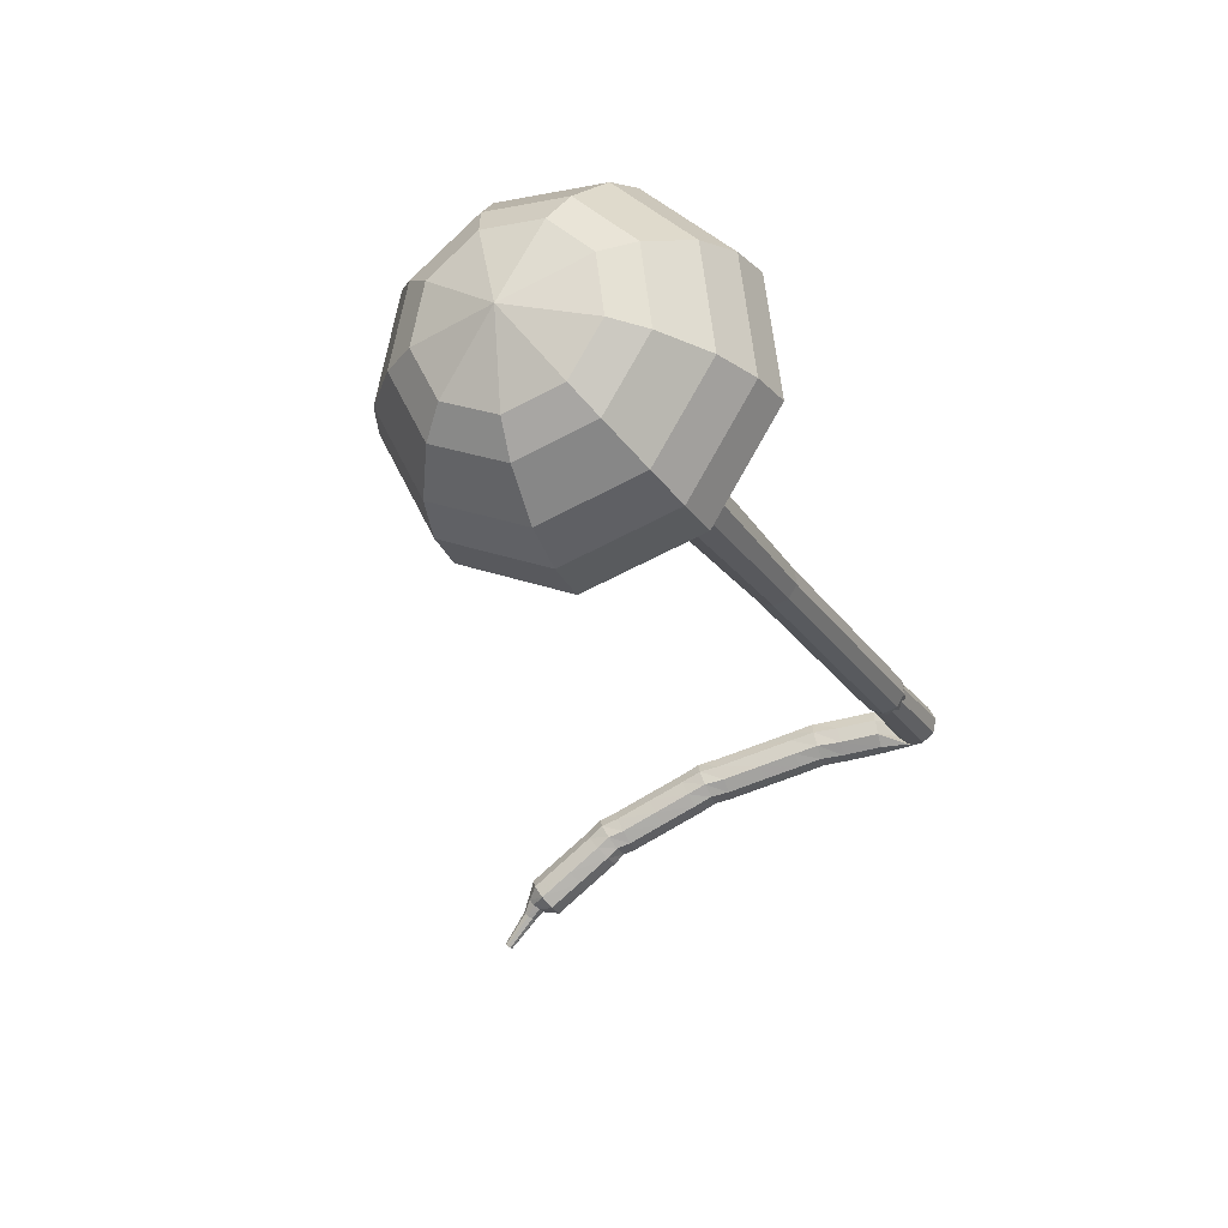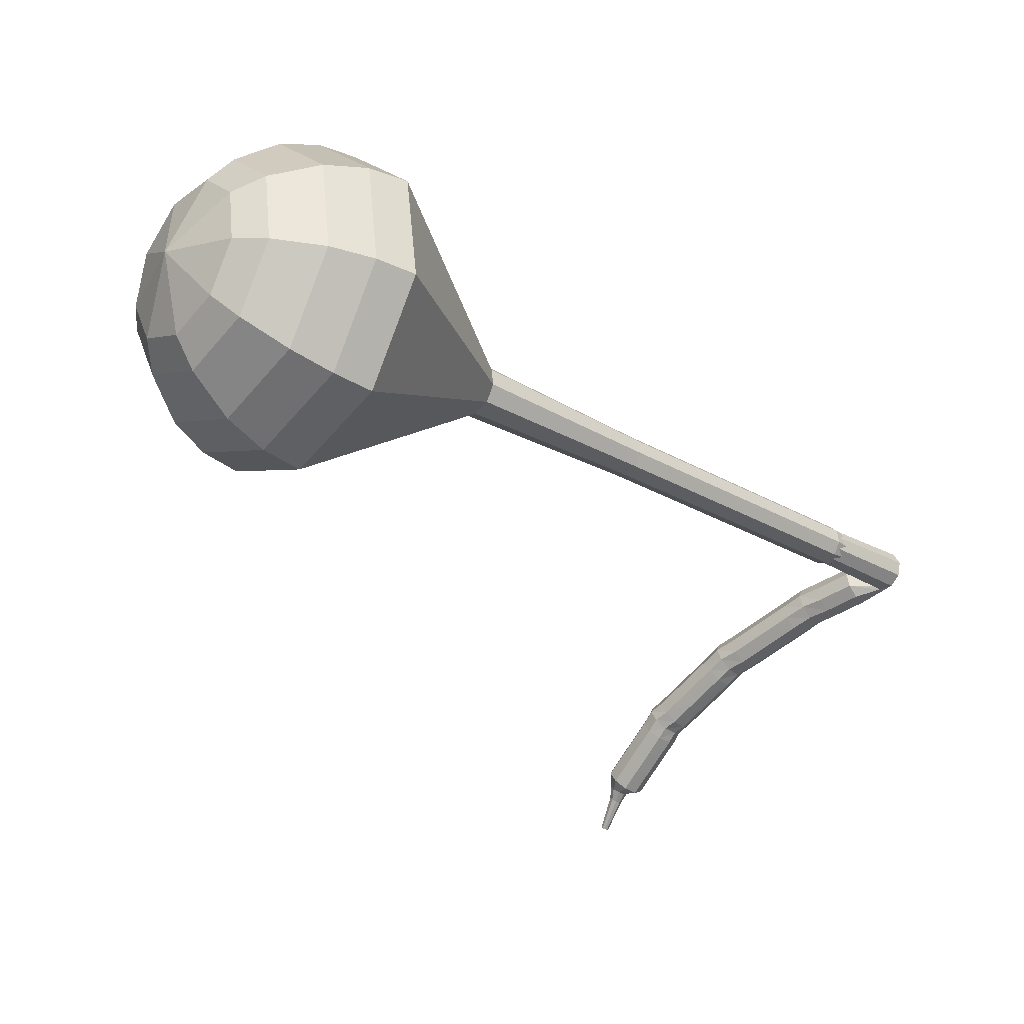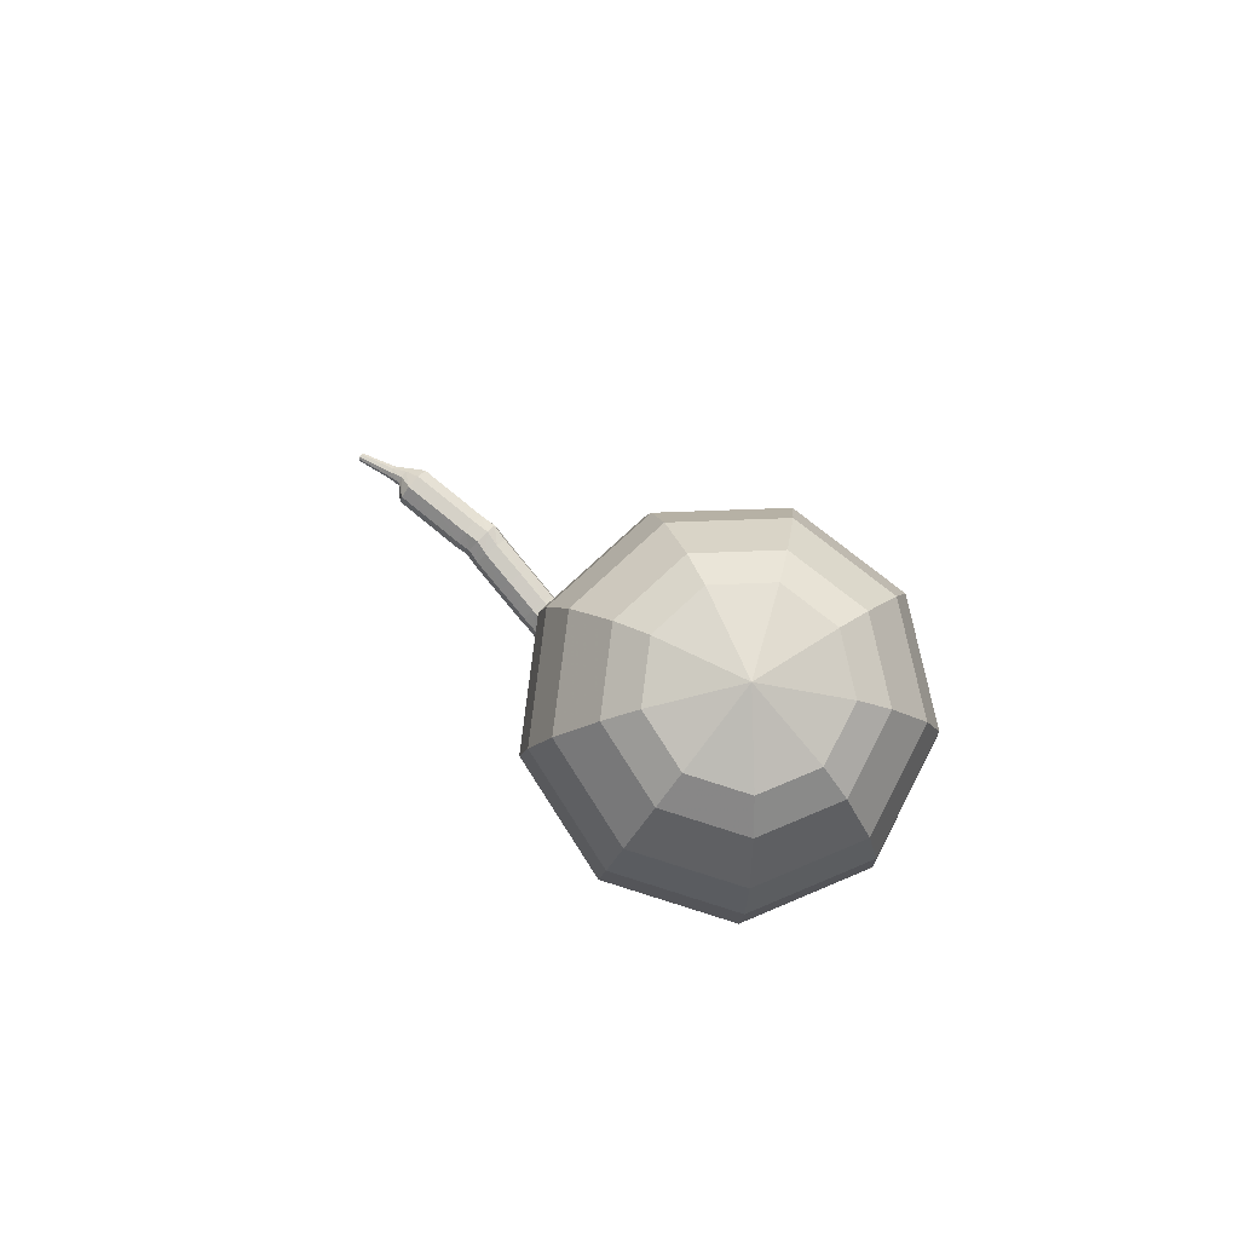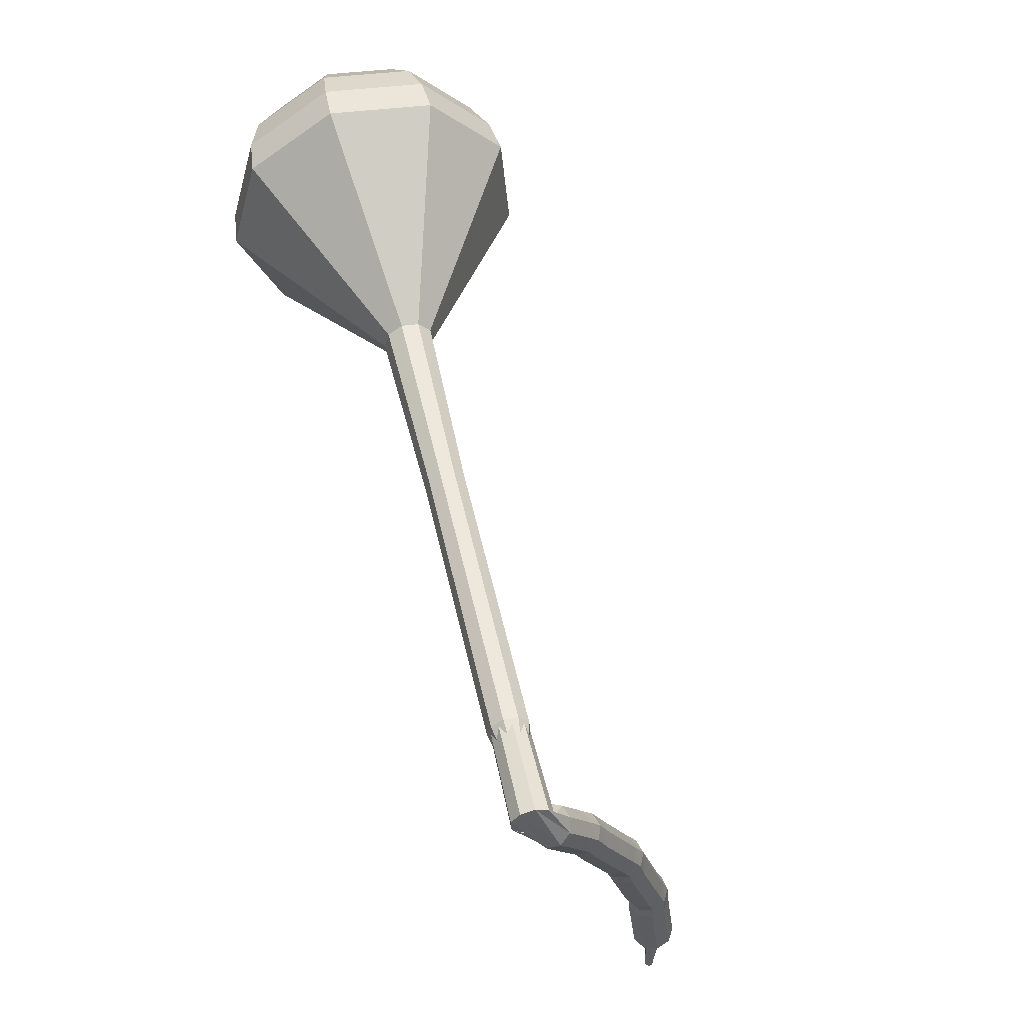
<metadata>
{"format":"obj","ext":"obj","renderer":"f3d","projection":"perspective","resolution":1024,"background":"white","views":[{"elev":-22.8,"azim":40.8,"up":"+Y"},{"elev":-29.6,"azim":66.4,"up":"+Y"},{"elev":64.1,"azim":73.5,"up":"+Z"},{"elev":-49.4,"azim":133.2,"up":"+Z"}]}
</metadata>
<code>
g tube1
v 163.4 134 130.9
v 166.5 135 129.9
v 168.3 137.8 129.4
v 167.9 141.2 129.6
v 165.5 143.5 130.4
v 162.3 143.7 131.4
v 159.7 141.6 132.1
v 159 138.3 132.3
v 160.4 135.3 131.8
v 163.4 134 130.9
v 163.8 135.3 131.8
v 166 136 131.1
v 167.3 138.1 130.7
v 167 140.5 130.8
v 165.3 142.2 131.4
v 163 142.4 132.1
v 161.1 140.9 132.7
v 160.5 138.4 132.8
v 161.6 136.2 132.5
v 163.8 135.3 131.8
v 164.2 138.9 132.7
v 164.2 138.9 132.7
v 164.2 138.9 132.7
v 164.2 138.9 132.7
v 164.2 138.9 132.7
v 164.2 138.9 132.7
v 164.2 138.9 132.7
v 164.2 138.9 132.7
v 164.2 138.9 132.7
v 164.2 138.9 132.7
v 150.8 140.6 89.62
v 151.4 140.4 89.41
v 151.7 139.8 89.29
v 151.6 139.1 89.33
v 151.1 138.7 89.51
v 150.5 138.7 89.73
v 150 139.1 89.91
v 149.9 139.8 89.95
v 150.2 140.4 89.83
v 150.8 140.6 89.62
v 149.1 140.3 90.49
v 148.9 140 89.94
v 148.8 139.4 89.64
v 149 138.8 89.74
v 149.3 138.4 90.2
v 149.6 138.4 90.79
v 149.8 138.9 91.25
v 149.8 139.6 91.35
v 149.5 140.1 91.05
v 149.1 140.3 90.49
v 147.6 140 91.37
v 147.4 139.7 90.81
v 147.3 139.1 90.52
v 147.5 138.5 90.62
v 147.8 138.1 91.07
v 148.1 138.2 91.67
v 148.3 138.6 92.12
v 148.3 139.3 92.22
v 148 139.9 91.93
v 147.6 140 91.37
v 146.6 139.9 91.93
v 146.4 139.6 91.36
v 146.4 139 91.05
v 146.6 138.3 91.16
v 146.9 137.9 91.62
v 147.3 138 92.23
v 147.4 138.5 92.69
v 147.3 139.2 92.8
v 147 139.7 92.49
v 146.6 139.9 91.93
v 145.6 139.5 92.39
v 145.4 139.2 91.81
v 145.5 138.6 91.51
v 145.7 138 91.61
v 146.1 137.6 92.09
v 146.4 137.7 92.7
v 146.4 138.2 93.17
v 146.3 138.9 93.28
v 146 139.4 92.97
v 145.6 139.5 92.39
v 144.1 139 93.16
v 143.9 138.7 92.58
v 144 138.1 92.27
v 144.2 137.5 92.38
v 144.6 137.2 92.85
v 144.9 137.2 93.47
v 144.9 137.7 93.94
v 144.8 138.4 94.05
v 144.5 138.9 93.74
v 144.1 139 93.16
v 142.6 138.6 93.93
v 142.4 138.3 93.35
v 142.4 137.6 93.05
v 142.7 137 93.15
v 143 136.7 93.62
v 143.3 136.8 94.24
v 143.4 137.2 94.7
v 143.3 137.9 94.81
v 143 138.4 94.5
v 142.6 138.6 93.93
v 141.8 138.3 94.34
v 141.6 138 93.75
v 141.7 137.4 93.44
v 142 136.8 93.55
v 142.4 136.5 94.03
v 142.6 136.6 94.66
v 142.6 137.1 95.14
v 142.4 137.7 95.25
v 142.1 138.2 94.93
v 141.8 138.3 94.34
v 140.9 137.9 94.64
v 140.8 137.6 94.03
v 141 137 93.71
v 141.3 136.4 93.82
v 141.7 136.1 94.31
v 141.9 136.2 94.96
v 141.9 136.7 95.45
v 141.6 137.3 95.56
v 141.2 137.8 95.24
v 140.9 137.9 94.64
v 139.5 137.1 95.25
v 139.4 136.8 94.64
v 139.5 136.2 94.32
v 139.9 135.7 94.43
v 140.2 135.4 94.92
v 140.4 135.5 95.57
v 140.4 135.9 96.06
v 140.1 136.6 96.17
v 139.8 137 95.85
v 139.5 137.1 95.25
v 138 136.4 95.85
v 137.9 136.1 95.25
v 138 135.5 94.94
v 138.4 134.9 95.05
v 138.7 134.6 95.54
v 138.9 134.7 96.17
v 138.9 135.2 96.66
v 138.7 135.8 96.77
v 138.3 136.3 96.45
v 138 136.4 95.85
v 137.3 136.1 96.13
v 137.3 135.8 95.52
v 137.5 135.3 95.19
v 137.9 134.7 95.3
v 138.2 134.4 95.81
v 138.4 134.5 96.46
v 138.3 135 96.96
v 138 135.5 97.08
v 137.6 136 96.75
v 137.3 136.1 96.13
v 136.7 135.6 96.26
v 136.7 135.3 95.63
v 137 134.8 95.3
v 137.4 134.3 95.41
v 137.8 134 95.93
v 137.9 134.1 96.59
v 137.7 134.5 97.11
v 137.3 135.1 97.22
v 136.9 135.5 96.89
v 136.7 135.6 96.26
v 135.3 134.6 96.65
v 135.3 134.3 96.03
v 135.6 133.8 95.69
v 136 133.3 95.81
v 136.4 133 96.32
v 136.5 133.1 96.99
v 136.3 133.5 97.5
v 136 134.1 97.61
v 135.6 134.5 97.28
v 135.3 134.6 96.65
v 133.9 133.6 97.05
v 133.9 133.3 96.42
v 134.2 132.8 96.09
v 134.6 132.2 96.2
v 135 132 96.71
v 135.1 132 97.38
v 135 132.5 97.89
v 134.6 133 98
v 134.2 133.5 97.67
v 133.9 133.6 97.05
v 133.7 132.8 97.22
v 133.7 132.7 96.91
v 133.9 132.5 96.74
v 134.1 132.2 96.8
v 134.3 132.1 97.05
v 134.3 132.1 97.39
v 134.2 132.3 97.65
v 134 132.6 97.71
v 133.8 132.8 97.54
v 133.7 132.8 97.22
v 133.4 132.2 97.23
v 133.4 132.1 97.02
v 133.6 132 96.9
v 133.7 131.9 96.94
v 133.8 131.8 97.12
v 133.8 131.8 97.34
v 133.7 131.9 97.52
v 133.6 132 97.56
v 133.4 132.2 97.44
v 133.4 132.2 97.23
v 132.3 130.8 97.37
v 132.3 130.8 97.24
v 132.4 130.7 97.17
v 132.5 130.6 97.19
v 132.5 130.6 97.3
v 132.5 130.6 97.43
v 132.5 130.6 97.54
v 132.4 130.7 97.56
v 132.3 130.8 97.49
v 132.3 130.8 97.37
f 1 2 12
f 12 11 1
f 2 3 13
f 13 12 2
f 3 4 14
f 14 13 3
f 4 5 15
f 15 14 4
f 5 6 16
f 16 15 5
f 6 7 17
f 17 16 6
f 7 8 18
f 18 17 7
f 8 9 19
f 19 18 8
f 9 10 20
f 20 19 9
f 11 12 22
f 22 21 11
f 12 13 23
f 23 22 12
f 13 14 24
f 24 23 13
f 14 15 25
f 25 24 14
f 15 16 26
f 26 25 15
f 16 17 27
f 27 26 16
f 17 18 28
f 28 27 17
f 18 19 29
f 29 28 18
f 19 20 30
f 30 29 19
f 21 22 32
f 32 31 21
f 22 23 33
f 33 32 22
f 23 24 34
f 34 33 23
f 24 25 35
f 35 34 24
f 25 26 36
f 36 35 25
f 26 27 37
f 37 36 26
f 27 28 38
f 38 37 27
f 28 29 39
f 39 38 28
f 29 30 40
f 40 39 29
f 31 32 42
f 42 41 31
f 32 33 43
f 43 42 32
f 33 34 44
f 44 43 33
f 34 35 45
f 45 44 34
f 35 36 46
f 46 45 35
f 36 37 47
f 47 46 36
f 37 38 48
f 48 47 37
f 38 39 49
f 49 48 38
f 39 40 50
f 50 49 39
f 41 42 52
f 52 51 41
f 42 43 53
f 53 52 42
f 43 44 54
f 54 53 43
f 44 45 55
f 55 54 44
f 45 46 56
f 56 55 45
f 46 47 57
f 57 56 46
f 47 48 58
f 58 57 47
f 48 49 59
f 59 58 48
f 49 50 60
f 60 59 49
f 51 52 62
f 62 61 51
f 52 53 63
f 63 62 52
f 53 54 64
f 64 63 53
f 54 55 65
f 65 64 54
f 55 56 66
f 66 65 55
f 56 57 67
f 67 66 56
f 57 58 68
f 68 67 57
f 58 59 69
f 69 68 58
f 59 60 70
f 70 69 59
f 61 62 72
f 72 71 61
f 62 63 73
f 73 72 62
f 63 64 74
f 74 73 63
f 64 65 75
f 75 74 64
f 65 66 76
f 76 75 65
f 66 67 77
f 77 76 66
f 67 68 78
f 78 77 67
f 68 69 79
f 79 78 68
f 69 70 80
f 80 79 69
f 71 72 82
f 82 81 71
f 72 73 83
f 83 82 72
f 73 74 84
f 84 83 73
f 74 75 85
f 85 84 74
f 75 76 86
f 86 85 75
f 76 77 87
f 87 86 76
f 77 78 88
f 88 87 77
f 78 79 89
f 89 88 78
f 79 80 90
f 90 89 79
f 81 82 92
f 92 91 81
f 82 83 93
f 93 92 82
f 83 84 94
f 94 93 83
f 84 85 95
f 95 94 84
f 85 86 96
f 96 95 85
f 86 87 97
f 97 96 86
f 87 88 98
f 98 97 87
f 88 89 99
f 99 98 88
f 89 90 100
f 100 99 89
f 91 92 102
f 102 101 91
f 92 93 103
f 103 102 92
f 93 94 104
f 104 103 93
f 94 95 105
f 105 104 94
f 95 96 106
f 106 105 95
f 96 97 107
f 107 106 96
f 97 98 108
f 108 107 97
f 98 99 109
f 109 108 98
f 99 100 110
f 110 109 99
f 101 102 112
f 112 111 101
f 102 103 113
f 113 112 102
f 103 104 114
f 114 113 103
f 104 105 115
f 115 114 104
f 105 106 116
f 116 115 105
f 106 107 117
f 117 116 106
f 107 108 118
f 118 117 107
f 108 109 119
f 119 118 108
f 109 110 120
f 120 119 109
f 111 112 122
f 122 121 111
f 112 113 123
f 123 122 112
f 113 114 124
f 124 123 113
f 114 115 125
f 125 124 114
f 115 116 126
f 126 125 115
f 116 117 127
f 127 126 116
f 117 118 128
f 128 127 117
f 118 119 129
f 129 128 118
f 119 120 130
f 130 129 119
f 121 122 132
f 132 131 121
f 122 123 133
f 133 132 122
f 123 124 134
f 134 133 123
f 124 125 135
f 135 134 124
f 125 126 136
f 136 135 125
f 126 127 137
f 137 136 126
f 127 128 138
f 138 137 127
f 128 129 139
f 139 138 128
f 129 130 140
f 140 139 129
f 131 132 142
f 142 141 131
f 132 133 143
f 143 142 132
f 133 134 144
f 144 143 133
f 134 135 145
f 145 144 134
f 135 136 146
f 146 145 135
f 136 137 147
f 147 146 136
f 137 138 148
f 148 147 137
f 138 139 149
f 149 148 138
f 139 140 150
f 150 149 139
f 141 142 152
f 152 151 141
f 142 143 153
f 153 152 142
f 143 144 154
f 154 153 143
f 144 145 155
f 155 154 144
f 145 146 156
f 156 155 145
f 146 147 157
f 157 156 146
f 147 148 158
f 158 157 147
f 148 149 159
f 159 158 148
f 149 150 160
f 160 159 149
f 151 152 162
f 162 161 151
f 152 153 163
f 163 162 152
f 153 154 164
f 164 163 153
f 154 155 165
f 165 164 154
f 155 156 166
f 166 165 155
f 156 157 167
f 167 166 156
f 157 158 168
f 168 167 157
f 158 159 169
f 169 168 158
f 159 160 170
f 170 169 159
f 161 162 172
f 172 171 161
f 162 163 173
f 173 172 162
f 163 164 174
f 174 173 163
f 164 165 175
f 175 174 164
f 165 166 176
f 176 175 165
f 166 167 177
f 177 176 166
f 167 168 178
f 178 177 167
f 168 169 179
f 179 178 168
f 169 170 180
f 180 179 169
f 171 172 182
f 182 181 171
f 172 173 183
f 183 182 172
f 173 174 184
f 184 183 173
f 174 175 185
f 185 184 174
f 175 176 186
f 186 185 175
f 176 177 187
f 187 186 176
f 177 178 188
f 188 187 177
f 178 179 189
f 189 188 178
f 179 180 190
f 190 189 179
f 181 182 192
f 192 191 181
f 182 183 193
f 193 192 182
f 183 184 194
f 194 193 183
f 184 185 195
f 195 194 184
f 185 186 196
f 196 195 185
f 186 187 197
f 197 196 186
f 187 188 198
f 198 197 187
f 188 189 199
f 199 198 188
f 189 190 200
f 200 199 189
f 191 192 202
f 202 201 191
f 192 193 203
f 203 202 192
f 193 194 204
f 204 203 193
f 194 195 205
f 205 204 194
f 195 196 206
f 206 205 195
f 196 197 207
f 207 206 196
f 197 198 208
f 208 207 197
f 198 199 209
f 209 208 198
f 199 200 210
f 210 209 199
v 150.8 139.6 89.62
v 150.8 139.6 89.62
v 150.8 139.6 89.62
v 150.8 139.6 89.62
v 150.8 139.6 89.62
v 150.8 139.6 89.62
v 150.8 139.6 89.62
v 150.8 139.6 89.62
v 150.8 139.6 89.62
v 150.8 139.6 89.62
v 152.2 138.5 94.1
v 152.8 138.7 93.91
v 153.1 139.3 93.81
v 153.1 140 93.85
v 152.6 140.5 94
v 151.9 140.5 94.21
v 151.4 140.1 94.36
v 151.3 139.4 94.4
v 151.6 138.8 94.3
v 152.2 138.5 94.1
v 153.6 138.5 98.59
v 154.2 138.7 98.4
v 154.5 139.2 98.3
v 154.5 139.9 98.33
v 154 140.4 98.49
v 153.3 140.4 98.69
v 152.8 140 98.85
v 152.7 139.3 98.88
v 153 138.7 98.78
v 153.6 138.5 98.59
v 155 138.4 103.1
v 155.6 138.6 102.9
v 155.9 139.2 102.8
v 155.9 139.8 102.8
v 155.4 140.3 103
v 154.7 140.3 103.2
v 154.2 139.9 103.3
v 154.1 139.3 103.4
v 154.4 138.6 103.3
v 155 138.4 103.1
v 156.4 138.3 107.6
v 157 138.5 107.4
v 157.3 139.1 107.3
v 157.3 139.8 107.3
v 156.8 140.2 107.5
v 156.1 140.3 107.7
v 155.6 139.8 107.8
v 155.5 139.2 107.9
v 155.8 138.6 107.8
v 156.4 138.3 107.6
v 159.1 137.9 116.5
v 159.9 138.2 116.3
v 160.4 138.9 116.2
v 160.3 139.7 116.2
v 159.7 140.3 116.4
v 158.9 140.3 116.7
v 158.2 139.8 116.8
v 158 139 116.9
v 158.4 138.2 116.8
v 159.1 137.9 116.5
v 161.6 131.5 125.5
v 166.3 133 124.1
v 169 137.3 123.3
v 168.4 142.4 123.6
v 164.8 145.9 124.7
v 159.9 146.2 126.3
v 156 143.1 127.4
v 154.9 138.1 127.7
v 157.1 133.5 126.9
v 161.6 131.5 125.5
v 162.2 131.7 127.3
v 166.7 133.2 125.9
v 169.3 137.3 125.2
v 168.7 142.3 125.4
v 165.3 145.7 126.5
v 160.6 145.9 128
v 156.8 142.9 129.2
v 155.7 138.1 129.4
v 157.8 133.7 128.7
v 162.2 131.7 127.3
v 162.8 132.5 129.1
v 166.8 133.8 127.8
v 169.2 137.5 127.2
v 168.7 141.9 127.4
v 165.6 144.9 128.4
v 161.3 145.1 129.7
v 157.9 142.5 130.8
v 157 138.1 131
v 158.9 134.2 130.3
v 162.8 132.5 129.1
v 163.4 134 130.9
v 166.5 135 129.9
v 168.3 137.8 129.4
v 167.9 141.2 129.6
v 165.5 143.5 130.4
v 162.3 143.7 131.4
v 159.7 141.6 132.1
v 159 138.3 132.3
v 160.4 135.3 131.8
v 163.4 134 130.9
v 163.8 135.3 131.8
v 166 136 131.1
v 167.3 138.1 130.7
v 167 140.5 130.8
v 165.3 142.2 131.4
v 163 142.4 132.1
v 161.1 140.9 132.7
v 160.5 138.4 132.8
v 161.6 136.2 132.5
v 163.8 135.3 131.8
v 164.2 138.9 132.7
v 164.2 138.9 132.7
v 164.2 138.9 132.7
v 164.2 138.9 132.7
v 164.2 138.9 132.7
v 164.2 138.9 132.7
v 164.2 138.9 132.7
v 164.2 138.9 132.7
v 164.2 138.9 132.7
v 164.2 138.9 132.7
f 211 212 222
f 222 221 211
f 212 213 223
f 223 222 212
f 213 214 224
f 224 223 213
f 214 215 225
f 225 224 214
f 215 216 226
f 226 225 215
f 216 217 227
f 227 226 216
f 217 218 228
f 228 227 217
f 218 219 229
f 229 228 218
f 219 220 230
f 230 229 219
f 221 222 232
f 232 231 221
f 222 223 233
f 233 232 222
f 223 224 234
f 234 233 223
f 224 225 235
f 235 234 224
f 225 226 236
f 236 235 225
f 226 227 237
f 237 236 226
f 227 228 238
f 238 237 227
f 228 229 239
f 239 238 228
f 229 230 240
f 240 239 229
f 231 232 242
f 242 241 231
f 232 233 243
f 243 242 232
f 233 234 244
f 244 243 233
f 234 235 245
f 245 244 234
f 235 236 246
f 246 245 235
f 236 237 247
f 247 246 236
f 237 238 248
f 248 247 237
f 238 239 249
f 249 248 238
f 239 240 250
f 250 249 239
f 241 242 252
f 252 251 241
f 242 243 253
f 253 252 242
f 243 244 254
f 254 253 243
f 244 245 255
f 255 254 244
f 245 246 256
f 256 255 245
f 246 247 257
f 257 256 246
f 247 248 258
f 258 257 247
f 248 249 259
f 259 258 248
f 249 250 260
f 260 259 249
f 251 252 262
f 262 261 251
f 252 253 263
f 263 262 252
f 253 254 264
f 264 263 253
f 254 255 265
f 265 264 254
f 255 256 266
f 266 265 255
f 256 257 267
f 267 266 256
f 257 258 268
f 268 267 257
f 258 259 269
f 269 268 258
f 259 260 270
f 270 269 259
f 261 262 272
f 272 271 261
f 262 263 273
f 273 272 262
f 263 264 274
f 274 273 263
f 264 265 275
f 275 274 264
f 265 266 276
f 276 275 265
f 266 267 277
f 277 276 266
f 267 268 278
f 278 277 267
f 268 269 279
f 279 278 268
f 269 270 280
f 280 279 269
f 271 272 282
f 282 281 271
f 272 273 283
f 283 282 272
f 273 274 284
f 284 283 273
f 274 275 285
f 285 284 274
f 275 276 286
f 286 285 275
f 276 277 287
f 287 286 276
f 277 278 288
f 288 287 277
f 278 279 289
f 289 288 278
f 279 280 290
f 290 289 279
f 281 282 292
f 292 291 281
f 282 283 293
f 293 292 282
f 283 284 294
f 294 293 283
f 284 285 295
f 295 294 284
f 285 286 296
f 296 295 285
f 286 287 297
f 297 296 286
f 287 288 298
f 298 297 287
f 288 289 299
f 299 298 288
f 289 290 300
f 300 299 289
f 291 292 302
f 302 301 291
f 292 293 303
f 303 302 292
f 293 294 304
f 304 303 293
f 294 295 305
f 305 304 294
f 295 296 306
f 306 305 295
f 296 297 307
f 307 306 296
f 297 298 308
f 308 307 297
f 298 299 309
f 309 308 298
f 299 300 310
f 310 309 299
f 301 302 312
f 312 311 301
f 302 303 313
f 313 312 302
f 303 304 314
f 314 313 303
f 304 305 315
f 315 314 304
f 305 306 316
f 316 315 305
f 306 307 317
f 317 316 306
f 307 308 318
f 318 317 307
f 308 309 319
f 319 318 308
f 309 310 320
f 320 319 309
f 311 312 322
f 322 321 311
f 312 313 323
f 323 322 312
f 313 314 324
f 324 323 313
f 314 315 325
f 325 324 314
f 315 316 326
f 326 325 315
f 316 317 327
f 327 326 316
f 317 318 328
f 328 327 317
f 318 319 329
f 329 328 318
f 319 320 330
f 330 329 319
g

</code>
